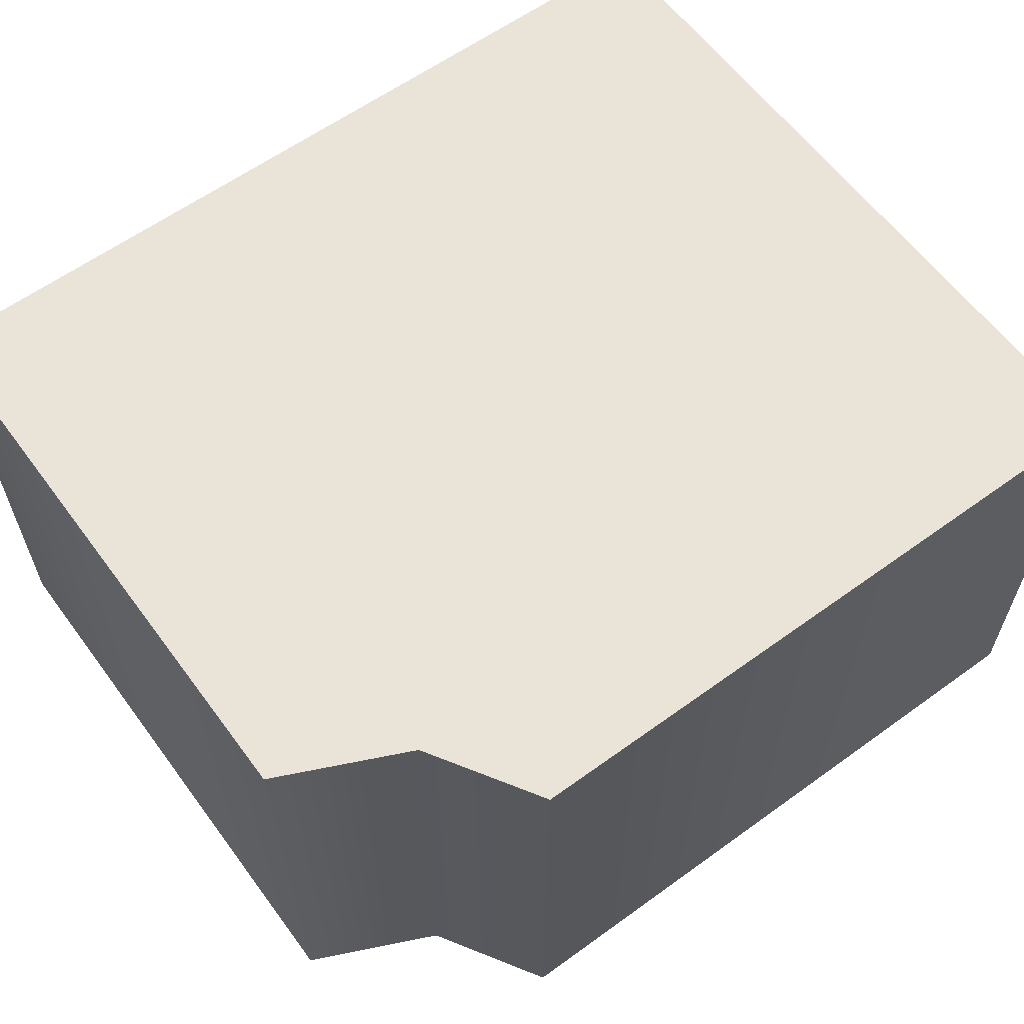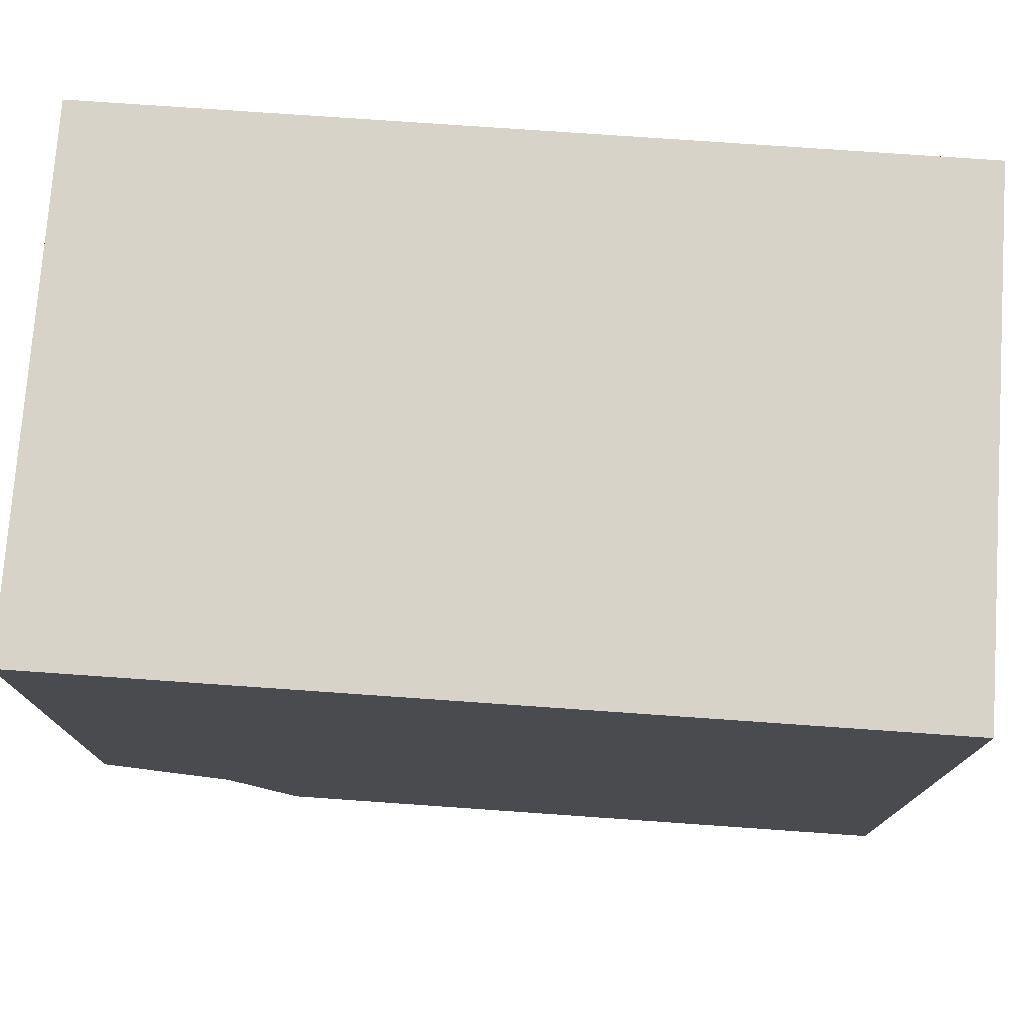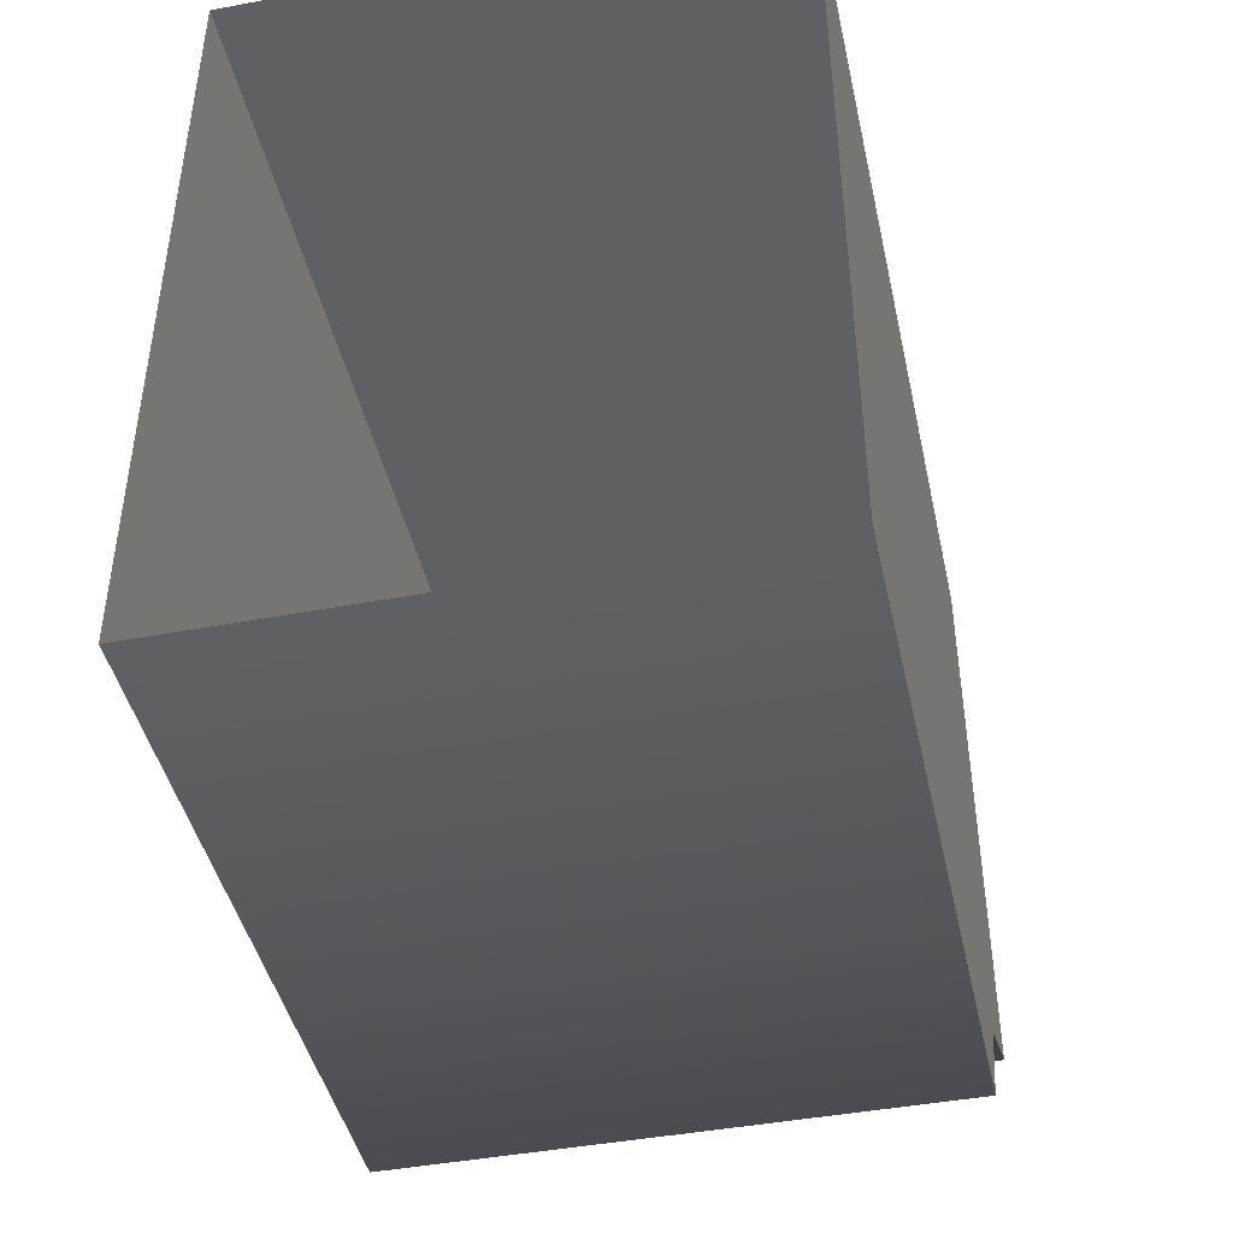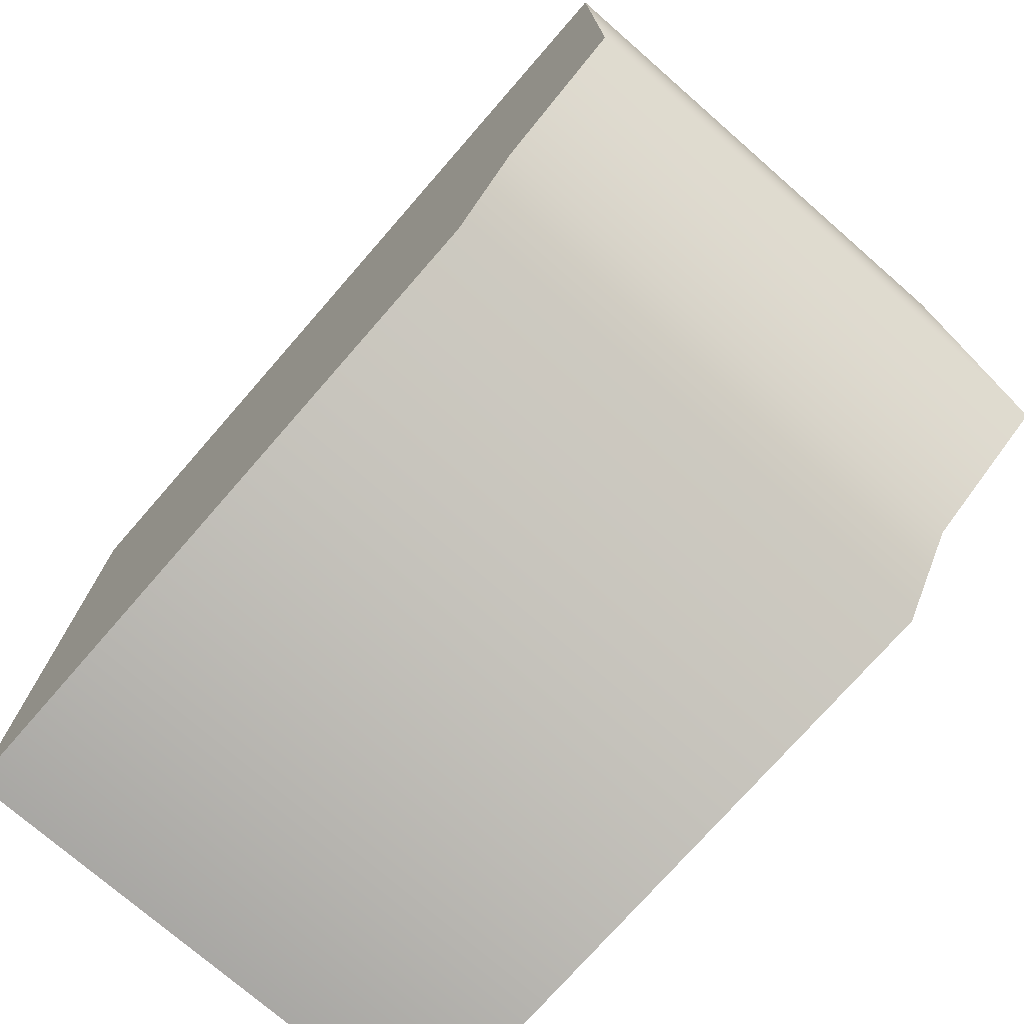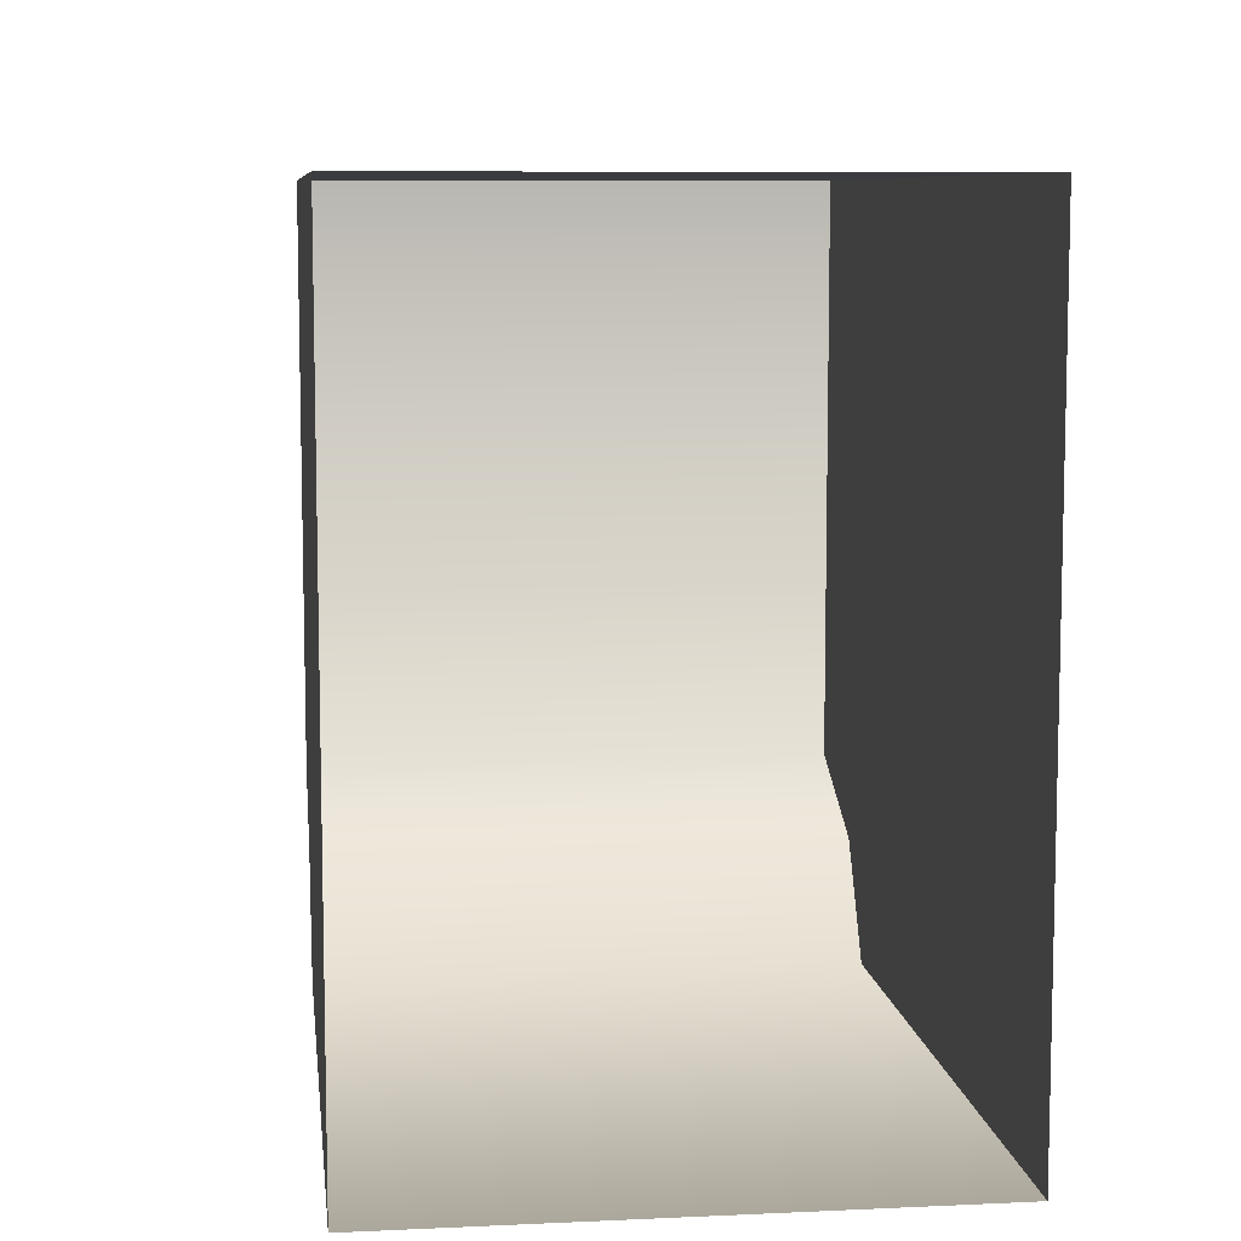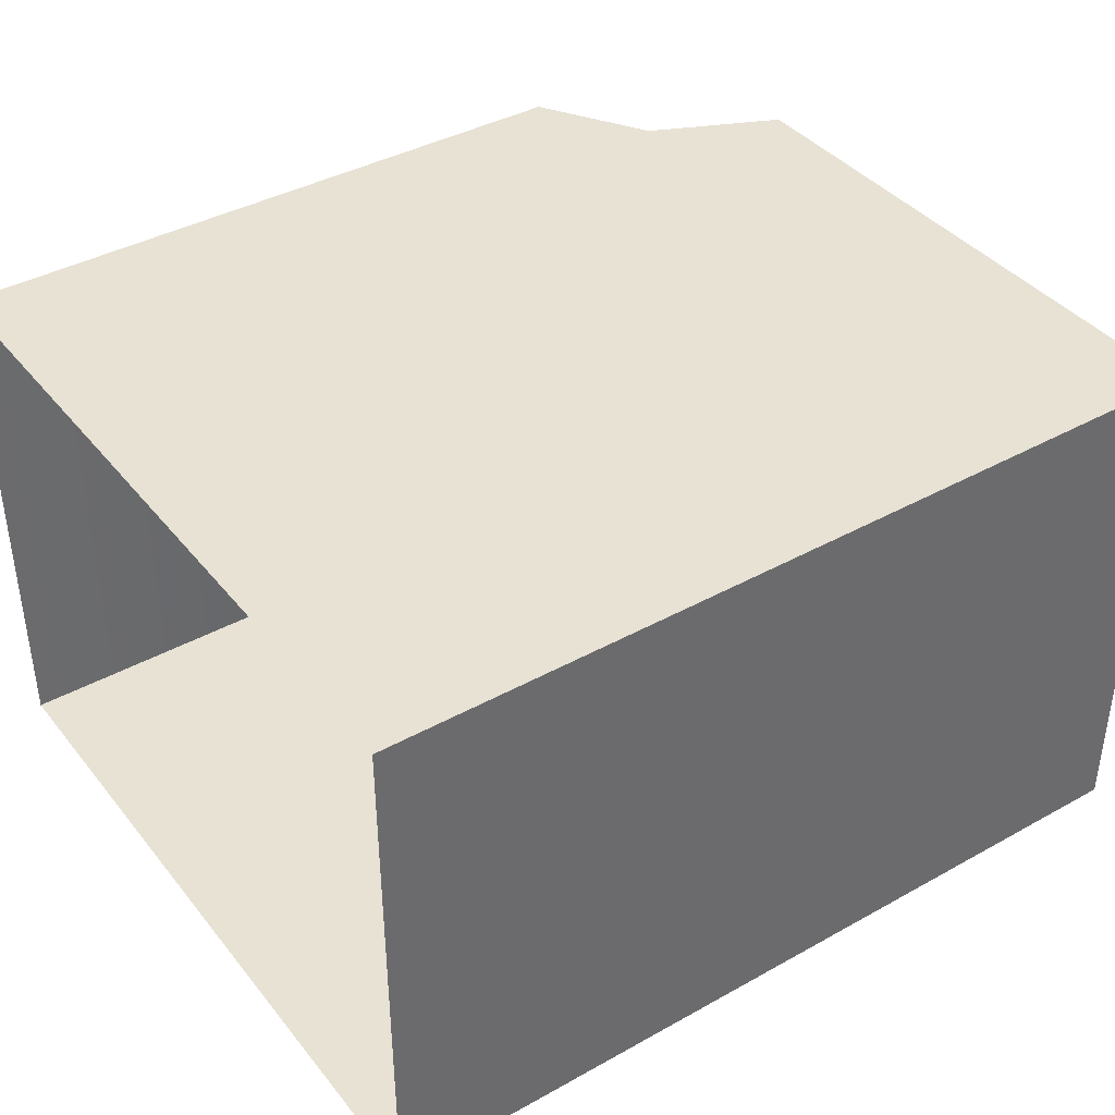
<metadata>
{"format":"obj","ext":"obj","renderer":"f3d","projection":"perspective","resolution":1024,"background":"white","views":[{"elev":61.0,"azim":-36.4,"up":"+Z"},{"elev":75.8,"azim":4.0,"up":"+Y"},{"elev":-43.9,"azim":102.4,"up":"+Y"},{"elev":-74.7,"azim":-131.1,"up":"+Y"},{"elev":8.4,"azim":82.9,"up":"+Y"},{"elev":39.7,"azim":145.4,"up":"+Z"}]}
</metadata>
<code>
o sponza_176
v -83.04 67.41 -27.51
v -83.04 67.41 -28.43
v -81.88 67.41 -28.43
v -81.88 67.41 -27.51
v -81.88 68.72 -28.43
v -83.38 68.72 -28.43
v -83.38 68.72 -27.51
v -81.88 68.72 -27.51
v -83.16 67.6 -27.51
v -83.16 67.6 -28.43
v -83.38 67.71 -28.43
v -83.38 67.71 -27.51
v -83.04 67.41 -28.43
v -81.88 67.41 -28.43
v -83.04 67.41 -27.51
v -81.88 67.41 -27.51
v -81.88 68.72 -28.43
v -83.38 68.72 -28.43
v -83.38 68.72 -28.43
v -83.38 68.72 -27.51
v -83.38 68.72 -27.51
v -81.88 68.72 -27.51
v -83.16 67.6 -27.51
v -83.16 67.6 -28.43
v -83.38 67.71 -27.51
v -83.38 67.71 -28.43
f 15 13 14
f 15 14 16
f 17 18 20
f 17 20 22
f 1 4 23
f 15 9 24
f 15 24 13
f 2 10 3
f 23 4 8
f 23 8 21
f 26 25 7
f 26 7 19
f 5 3 10
f 5 10 6
f 21 12 23
f 25 26 24
f 25 24 9
f 10 11 6

</code>
